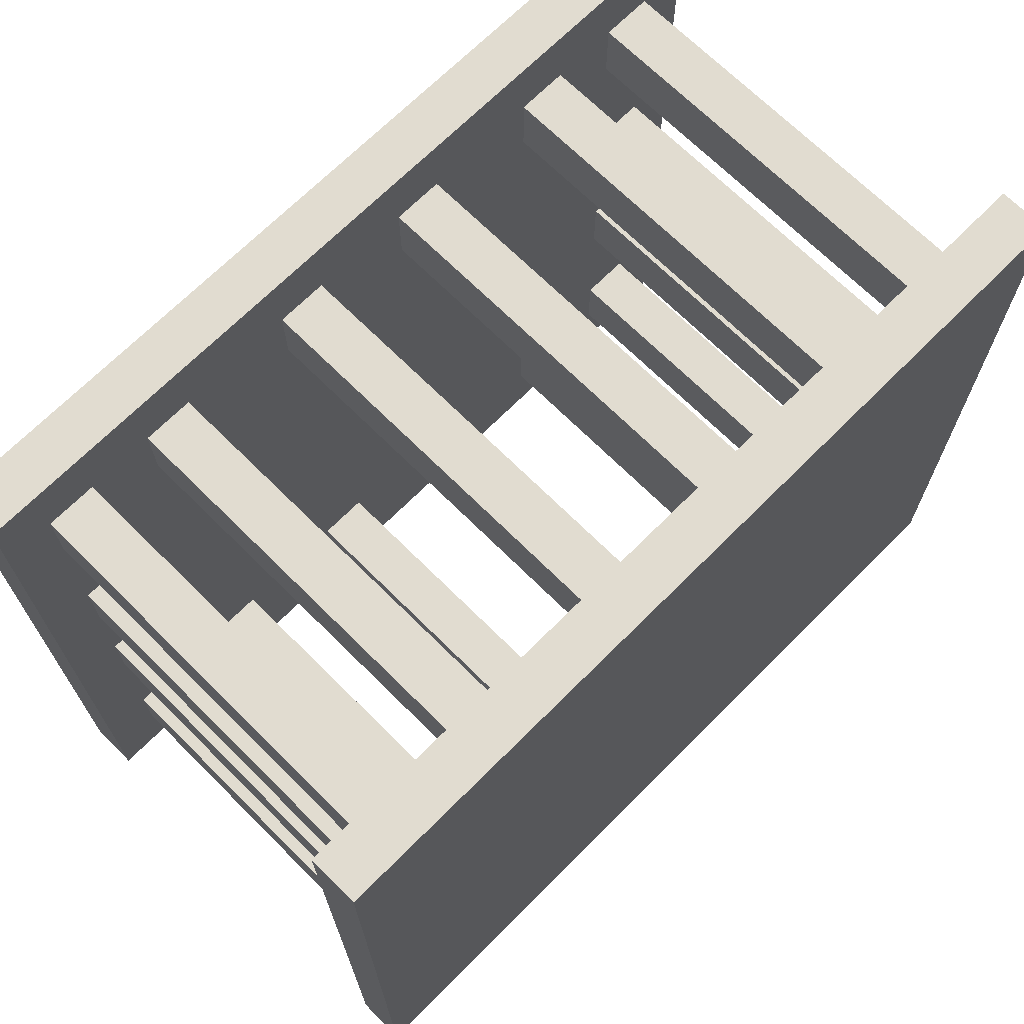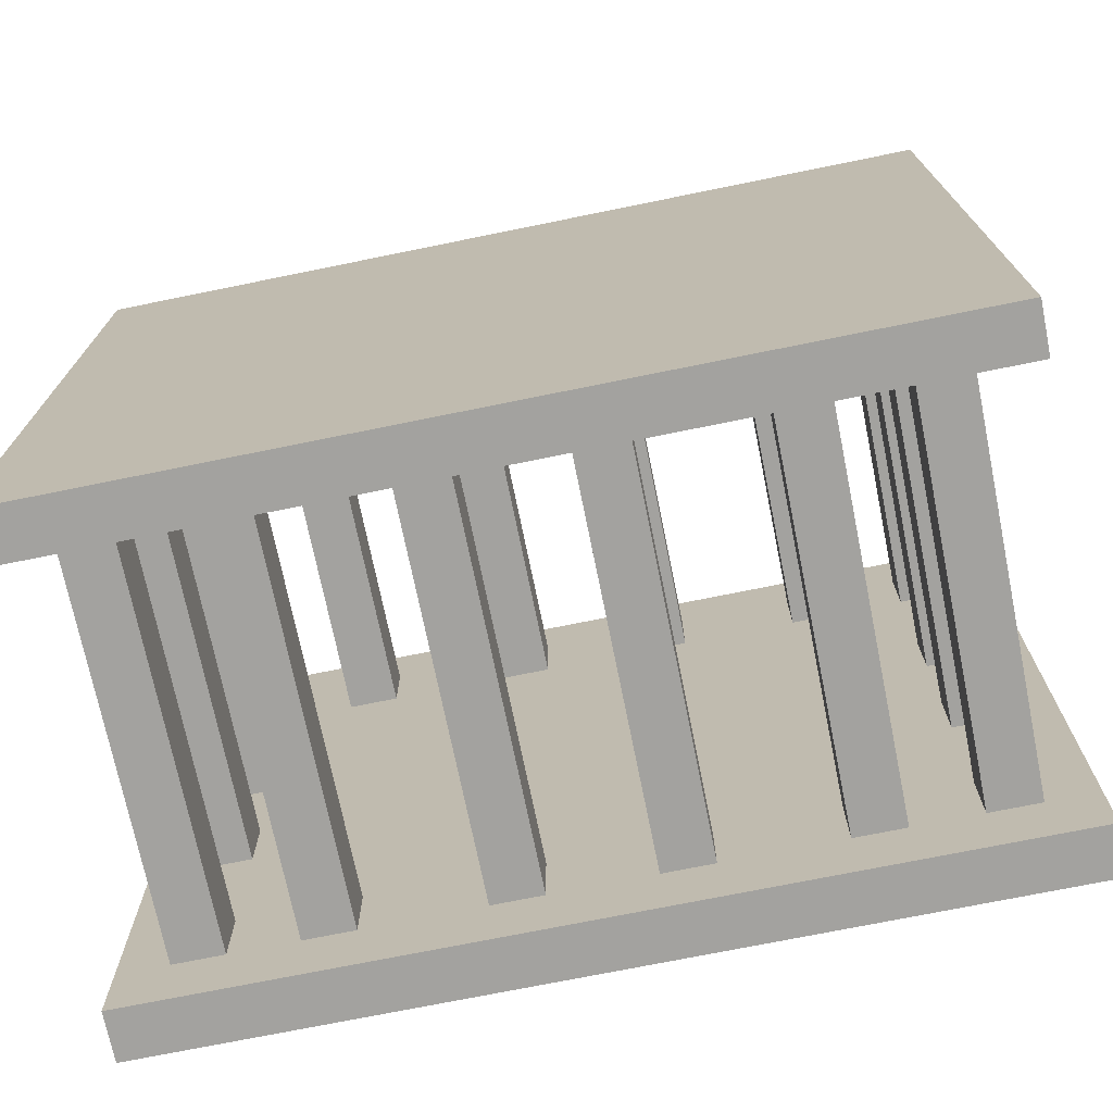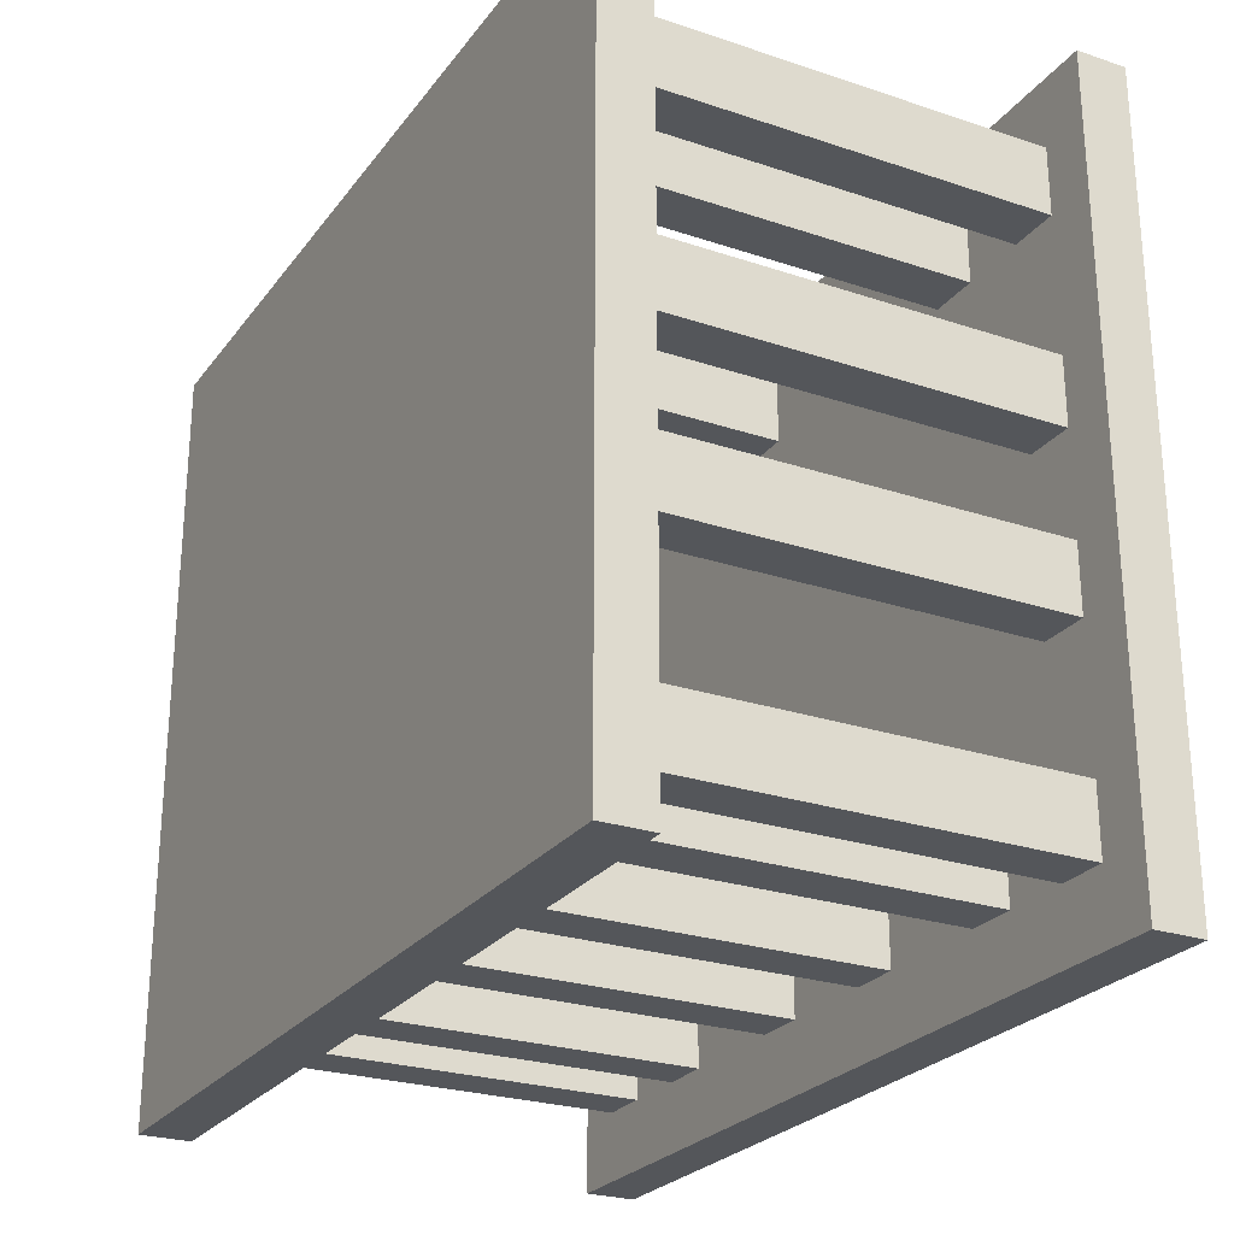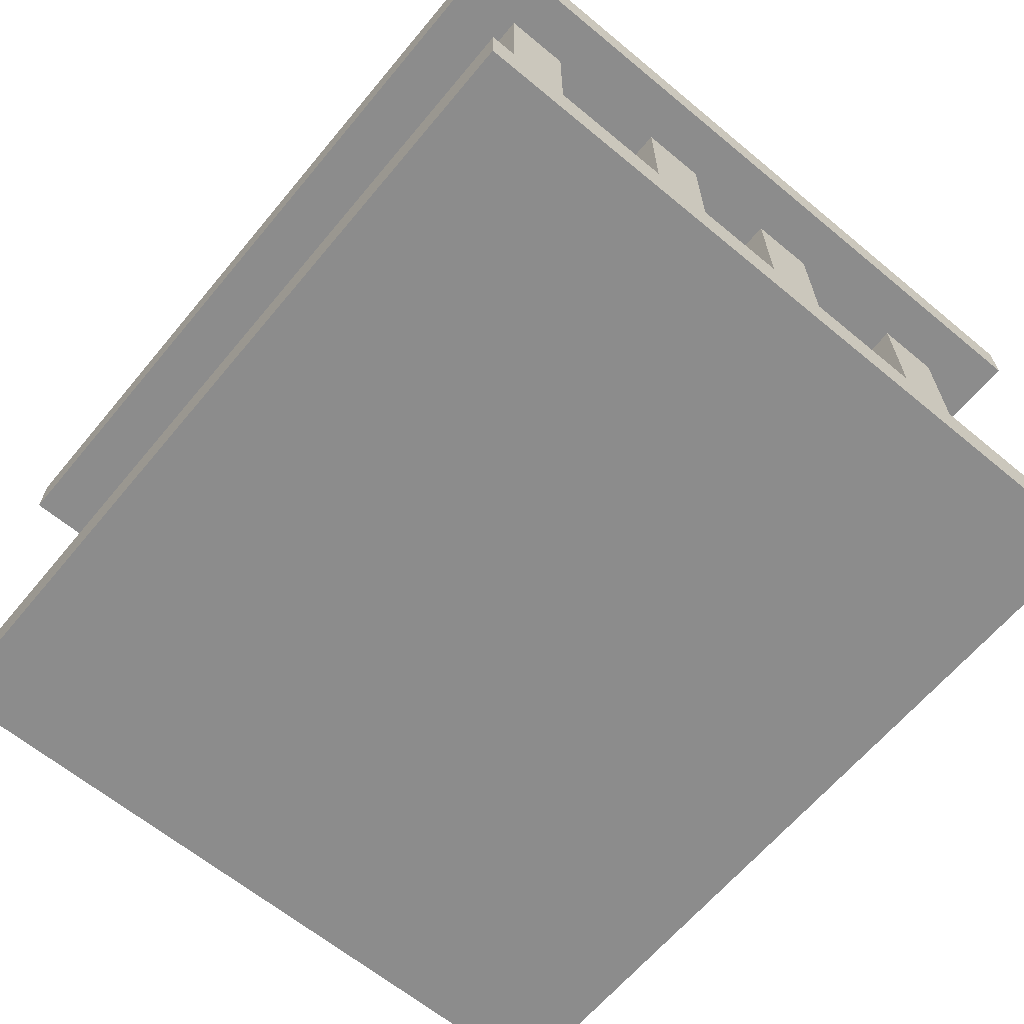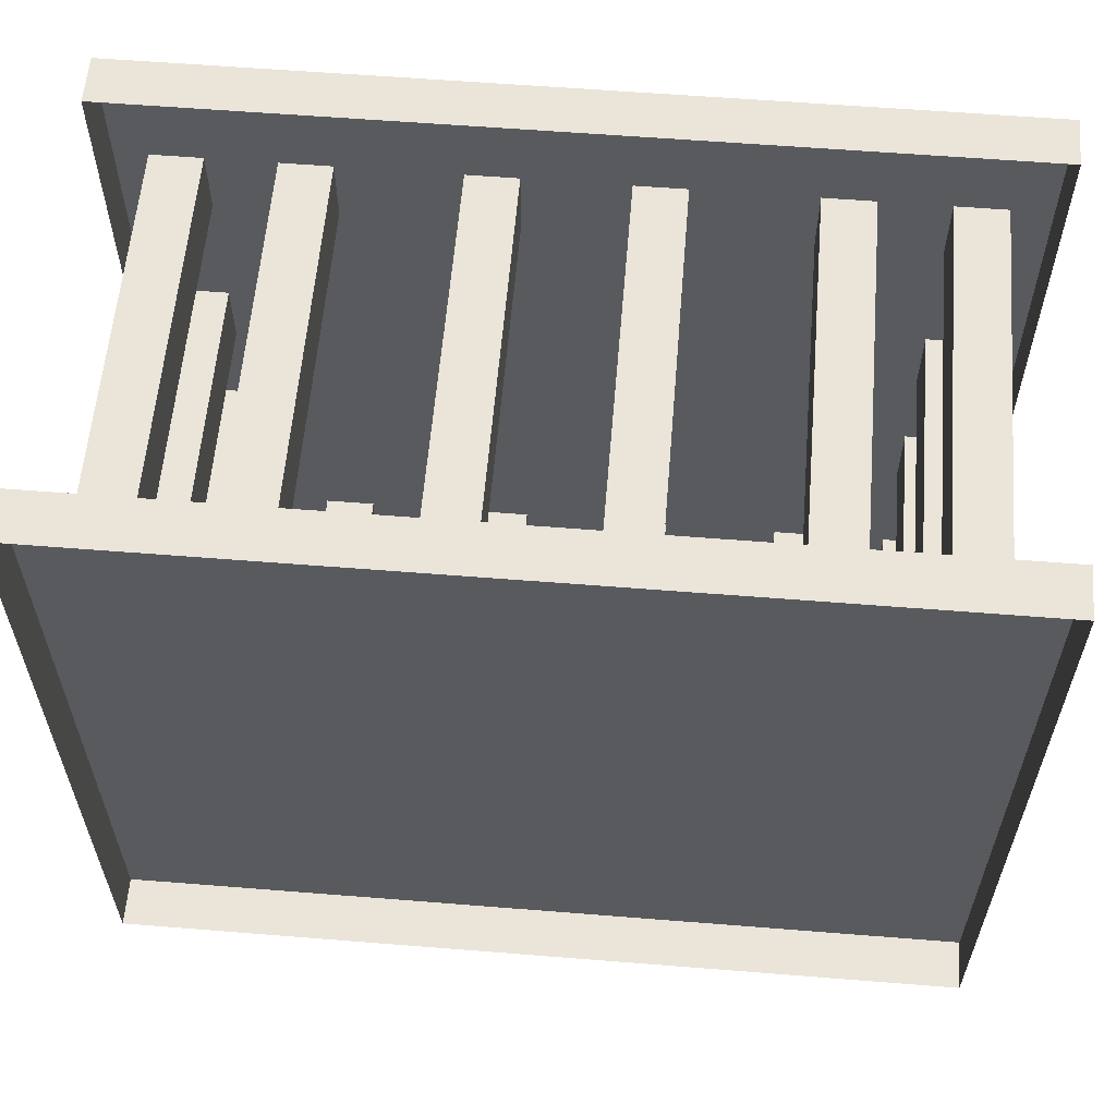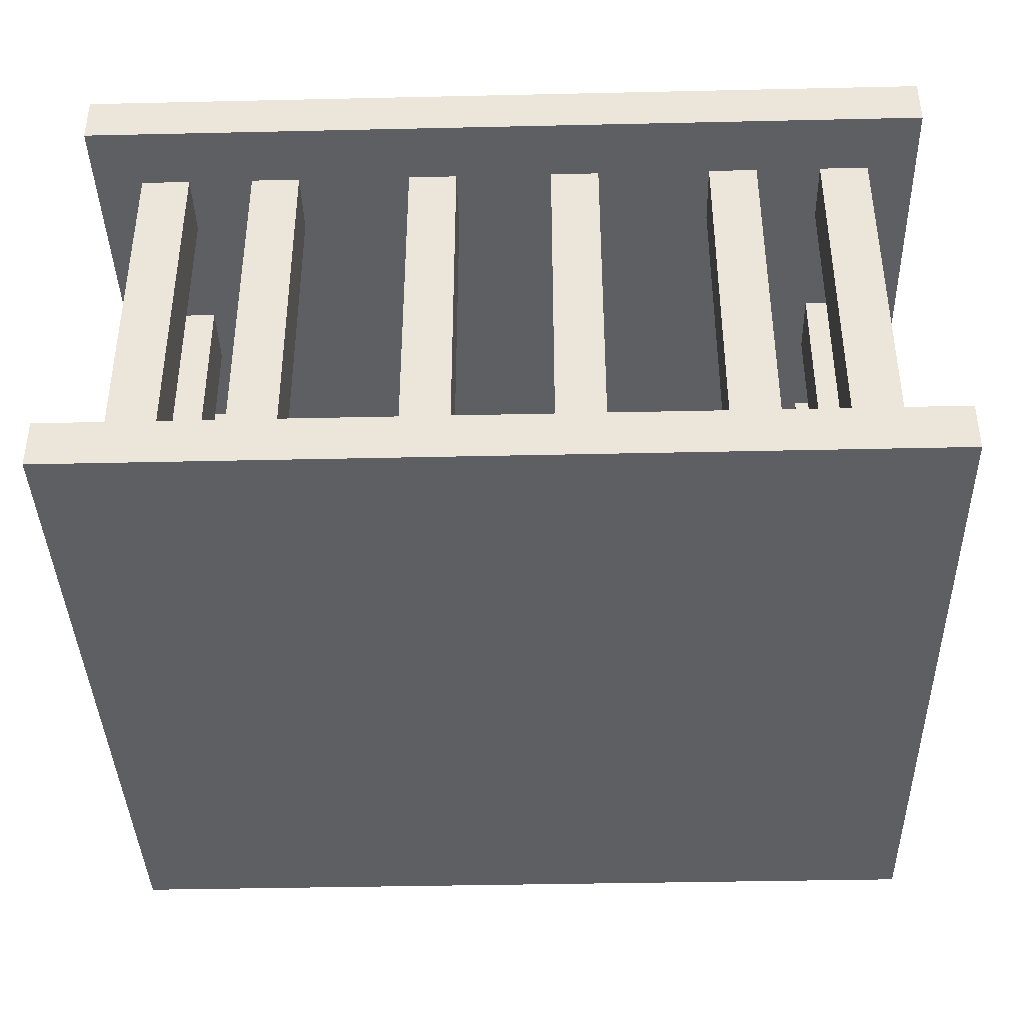
<metadata>
{"format":"obj","ext":"obj","renderer":"f3d","projection":"perspective","resolution":1024,"background":"white","views":[{"elev":69.4,"azim":-45.1,"up":"+Z"},{"elev":-72.5,"azim":11.5,"up":"+Z"},{"elev":-25.5,"azim":61.8,"up":"+Z"},{"elev":-64.2,"azim":50.2,"up":"+Y"},{"elev":59.2,"azim":-175.3,"up":"+Z"},{"elev":-39.5,"azim":1.6,"up":"+Y"}]}
</metadata>
<code>
v -0.1797 -0.02344 0.1484
v -0.1797 -0.02344 0.1172
v -0.1797 -0.2109 0.1172
v -0.1797 -0.2109 0.1484
v -0.1562 -0.02344 0.1484
v -0.1562 -0.2109 0.1484
v -0.1562 -0.02344 0.1172
v -0.1562 -0.2109 0.1172
v -0.1797 -0.02344 0.05469
v -0.1797 -0.02344 0.02344
v -0.1797 -0.2109 0.02344
v -0.1797 -0.2109 0.05469
v -0.1562 -0.02344 0.05469
v -0.1562 -0.2109 0.05469
v -0.1562 -0.02344 0.02344
v -0.1562 -0.2109 0.02344
v -0.1797 -0.02344 -0.02344
v -0.1797 -0.02344 -0.05469
v -0.1797 -0.2109 -0.05469
v -0.1797 -0.2109 -0.02344
v -0.1562 -0.02344 -0.02344
v -0.1562 -0.2109 -0.02344
v -0.1562 -0.02344 -0.05469
v -0.1562 -0.2109 -0.05469
v -0.1797 -0.02344 -0.1172
v -0.1797 -0.02344 -0.1484
v -0.1797 -0.2109 -0.1484
v -0.1797 -0.2109 -0.1172
v -0.1562 -0.02344 -0.1172
v -0.1562 -0.2109 -0.1172
v -0.1562 -0.02344 -0.1484
v -0.1562 -0.2109 -0.1484
v 0.1562 -0.02344 0.1484
v 0.1562 -0.02344 0.1172
v 0.1562 -0.2109 0.1172
v 0.1562 -0.2109 0.1484
v 0.1797 -0.02344 0.1484
v 0.1797 -0.2109 0.1484
v 0.1797 -0.02344 0.1172
v 0.1797 -0.2109 0.1172
v 0.1562 -0.02344 0.05469
v 0.1562 -0.02344 0.02344
v 0.1562 -0.2109 0.02344
v 0.1562 -0.2109 0.05469
v 0.1797 -0.02344 0.05469
v 0.1797 -0.2109 0.05469
v 0.1797 -0.02344 0.02344
v 0.1797 -0.2109 0.02344
v 0.1562 -0.02344 -0.02344
v 0.1562 -0.02344 -0.05469
v 0.1562 -0.2109 -0.05469
v 0.1562 -0.2109 -0.02344
v 0.1797 -0.02344 -0.02344
v 0.1797 -0.2109 -0.02344
v 0.1797 -0.02344 -0.05469
v 0.1797 -0.2109 -0.05469
v 0.1562 -0.02344 -0.1172
v 0.1562 -0.02344 -0.1484
v 0.1562 -0.2109 -0.1484
v 0.1562 -0.2109 -0.1172
v 0.1797 -0.02344 -0.1172
v 0.1797 -0.2109 -0.1172
v 0.1797 -0.02344 -0.1484
v 0.1797 -0.2109 -0.1484
v 0.125 -0.02344 0.1484
v 0.1016 -0.02344 0.1484
v 0.1016 -0.2109 0.1484
v 0.125 -0.2109 0.1484
v 0.125 -0.02344 0.1172
v 0.125 -0.2109 0.1172
v 0.1016 -0.02344 0.1172
v 0.1016 -0.2109 0.1172
v 0.04688 -0.02344 0.1484
v 0.02344 -0.02344 0.1484
v 0.02344 -0.2109 0.1484
v 0.04688 -0.2109 0.1484
v 0.04688 -0.02344 0.1172
v 0.04688 -0.2109 0.1172
v 0.02344 -0.02344 0.1172
v 0.02344 -0.2109 0.1172
v -0.02344 -0.02344 0.1484
v -0.04688 -0.02344 0.1484
v -0.04688 -0.2109 0.1484
v -0.02344 -0.2109 0.1484
v -0.02344 -0.02344 0.1172
v -0.02344 -0.2109 0.1172
v -0.04688 -0.02344 0.1172
v -0.04688 -0.2109 0.1172
v -0.1016 -0.02344 0.1484
v -0.125 -0.02344 0.1484
v -0.125 -0.2109 0.1484
v -0.1016 -0.2109 0.1484
v -0.1016 -0.02344 0.1172
v -0.1016 -0.2109 0.1172
v -0.125 -0.02344 0.1172
v -0.125 -0.2109 0.1172
v 0.125 -0.02344 -0.1172
v 0.1016 -0.02344 -0.1172
v 0.1016 -0.2109 -0.1172
v 0.125 -0.2109 -0.1172
v 0.125 -0.02344 -0.1484
v 0.125 -0.2109 -0.1484
v 0.1016 -0.02344 -0.1484
v 0.1016 -0.2109 -0.1484
v 0.04688 -0.02344 -0.1172
v 0.02344 -0.02344 -0.1172
v 0.02344 -0.2109 -0.1172
v 0.04688 -0.2109 -0.1172
v 0.04688 -0.02344 -0.1484
v 0.04688 -0.2109 -0.1484
v 0.02344 -0.02344 -0.1484
v 0.02344 -0.2109 -0.1484
v -0.02344 -0.02344 -0.1172
v -0.04688 -0.02344 -0.1172
v -0.04688 -0.2109 -0.1172
v -0.02344 -0.2109 -0.1172
v -0.02344 -0.02344 -0.1484
v -0.02344 -0.2109 -0.1484
v -0.04688 -0.02344 -0.1484
v -0.04688 -0.2109 -0.1484
v -0.1016 -0.02344 -0.1172
v -0.125 -0.02344 -0.1172
v -0.125 -0.2109 -0.1172
v -0.1016 -0.2109 -0.1172
v -0.1016 -0.02344 -0.1484
v -0.1016 -0.2109 -0.1484
v -0.125 -0.02344 -0.1484
v -0.125 -0.2109 -0.1484
v -0.2031 -0.2109 0.1797
v -0.2031 -0.2109 -0.1797
v -0.2031 -0.2344 -0.1797
v -0.2031 -0.2344 0.1797
v 0.2031 -0.2109 0.1797
v 0.2031 -0.2344 0.1797
v 0.2031 -0.2109 -0.1797
v 0.2031 -0.2344 -0.1797
v -0.2031 0 0.1797
v -0.2031 0 -0.1797
v -0.2031 -0.02344 -0.1797
v -0.2031 -0.02344 0.1797
v 0.2031 0 0.1797
v 0.2031 -0.02344 0.1797
v 0.2031 0 -0.1797
v 0.2031 -0.02344 -0.1797
f 1 2 3
f 1 3 4
f 1 4 5
f 5 4 6
f 5 6 7
f 7 6 8
f 7 8 2
f 2 8 3
f 9 10 11
f 9 11 12
f 9 12 13
f 13 12 14
f 13 14 15
f 15 14 16
f 15 16 10
f 10 16 11
f 17 18 19
f 17 19 20
f 17 20 21
f 21 20 22
f 21 22 23
f 23 22 24
f 23 24 18
f 18 24 19
f 25 26 27
f 25 27 28
f 25 28 29
f 29 28 30
f 29 30 31
f 31 30 32
f 31 32 26
f 26 32 27
f 33 34 35
f 33 35 36
f 33 36 37
f 37 36 38
f 37 38 39
f 39 38 40
f 39 40 34
f 34 40 35
f 41 42 43
f 41 43 44
f 41 44 45
f 45 44 46
f 45 46 47
f 47 46 48
f 47 48 42
f 42 48 43
f 49 50 51
f 49 51 52
f 49 52 53
f 53 52 54
f 53 54 55
f 55 54 56
f 55 56 50
f 50 56 51
f 57 58 59
f 57 59 60
f 57 60 61
f 61 60 62
f 61 62 63
f 63 62 64
f 63 64 58
f 58 64 59
f 65 66 67
f 65 67 68
f 65 68 69
f 69 68 70
f 69 70 71
f 71 70 72
f 71 72 66
f 66 72 67
f 73 74 75
f 73 75 76
f 73 76 77
f 77 76 78
f 77 78 79
f 79 78 80
f 79 80 74
f 74 80 75
f 81 82 83
f 81 83 84
f 81 84 85
f 85 84 86
f 85 86 87
f 87 86 88
f 87 88 82
f 82 88 83
f 89 90 91
f 89 91 92
f 89 92 93
f 93 92 94
f 93 94 95
f 95 94 96
f 95 96 90
f 90 96 91
f 97 98 99
f 97 99 100
f 97 100 101
f 101 100 102
f 101 102 103
f 103 102 104
f 103 104 98
f 98 104 99
f 105 106 107
f 105 107 108
f 105 108 109
f 109 108 110
f 109 110 111
f 111 110 112
f 111 112 106
f 106 112 107
f 113 114 115
f 113 115 116
f 113 116 117
f 117 116 118
f 117 118 119
f 119 118 120
f 119 120 114
f 114 120 115
f 121 122 123
f 121 123 124
f 121 124 125
f 125 124 126
f 125 126 127
f 127 126 128
f 127 128 122
f 122 128 123
f 129 130 131
f 129 131 132
f 129 132 133
f 133 132 134
f 133 134 135
f 135 134 136
f 135 136 130
f 130 136 131
f 131 136 132
f 132 136 134
f 137 138 139
f 137 139 140
f 137 140 141
f 141 140 142
f 141 142 143
f 143 142 144
f 143 144 138
f 138 144 139
f 139 144 140
f 140 144 142

</code>
